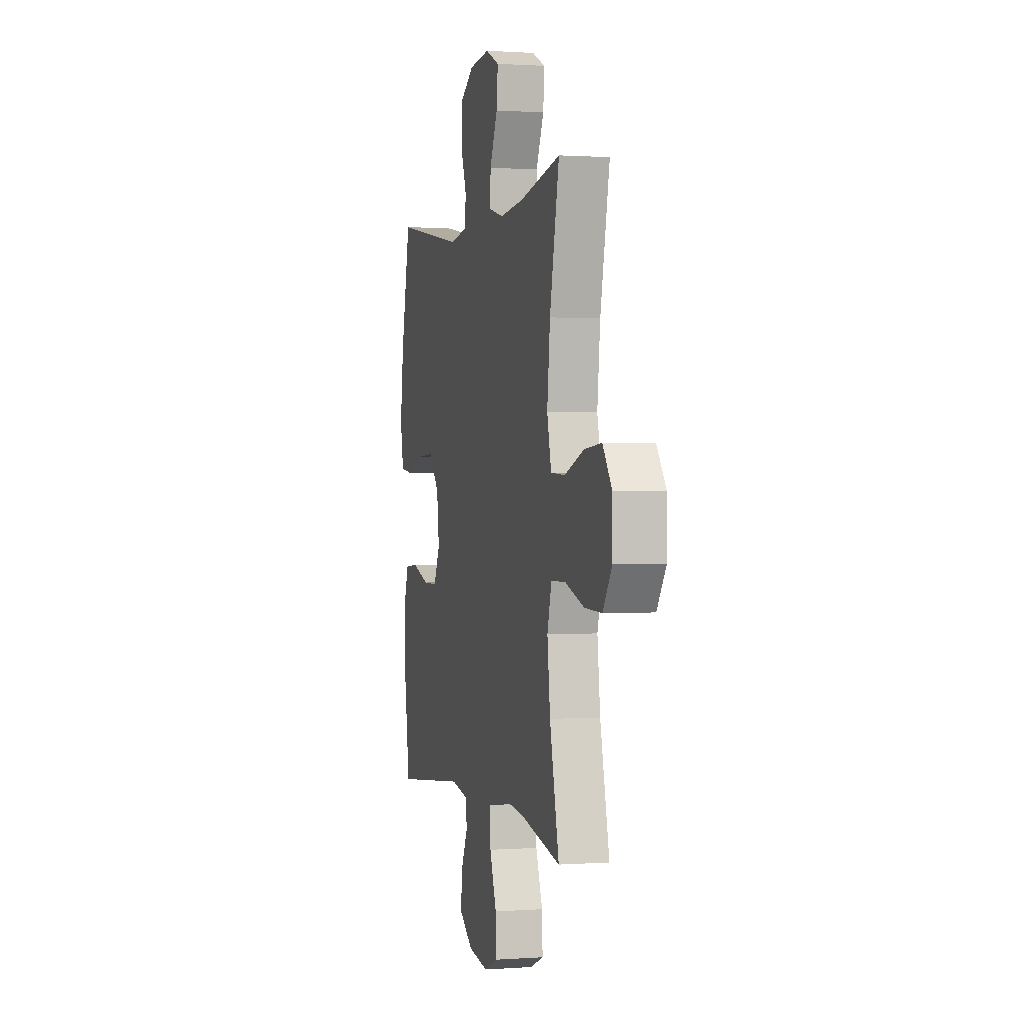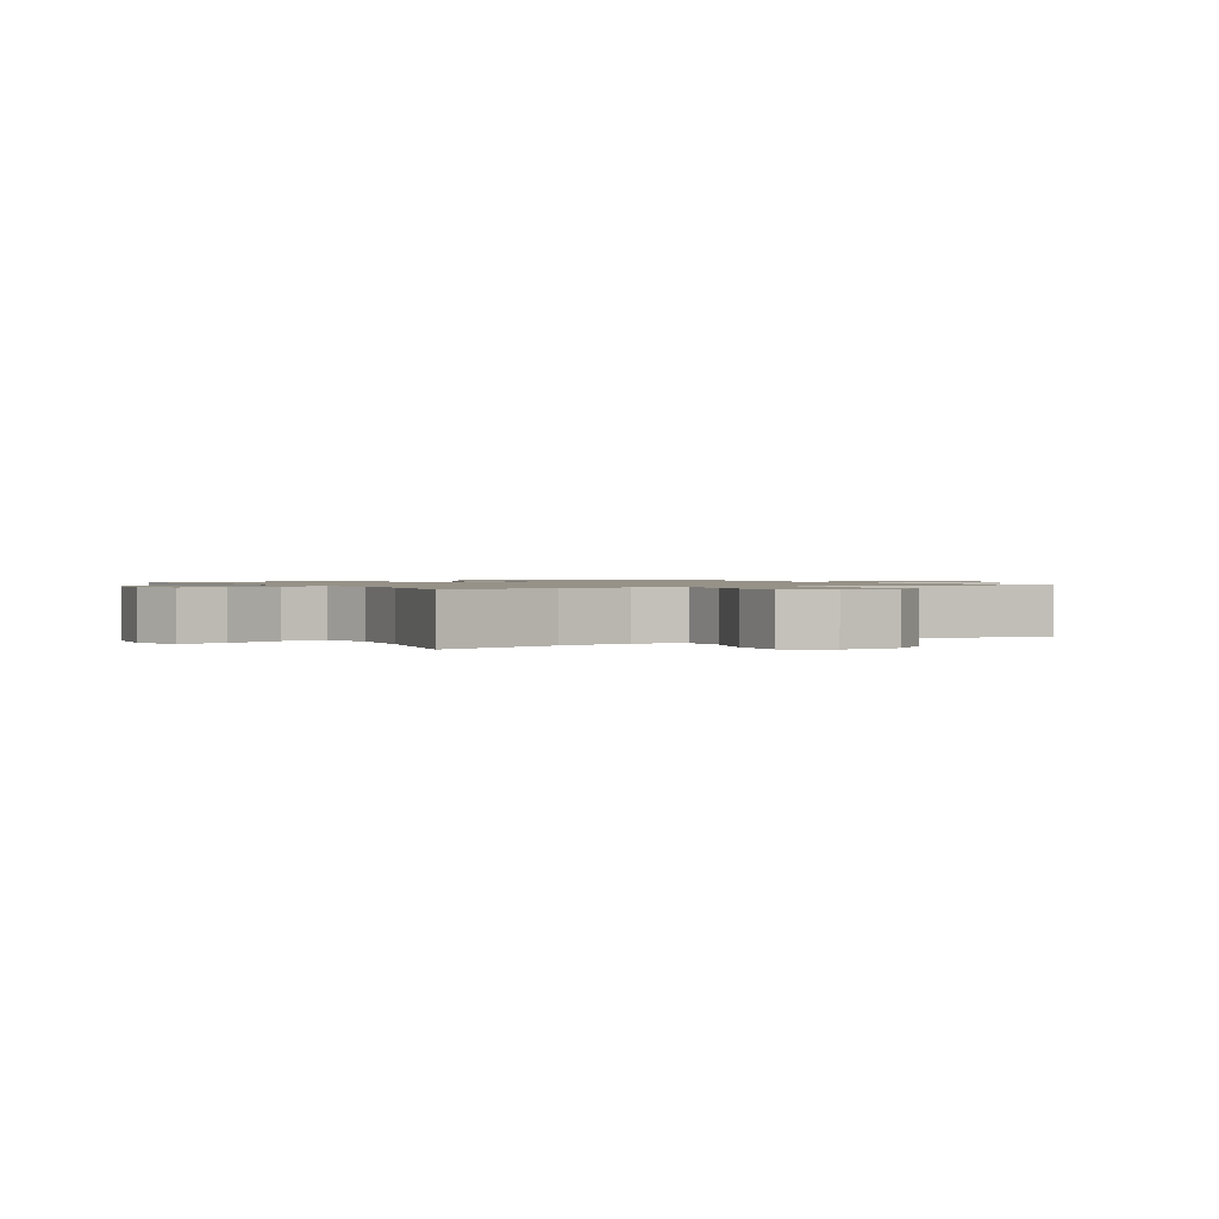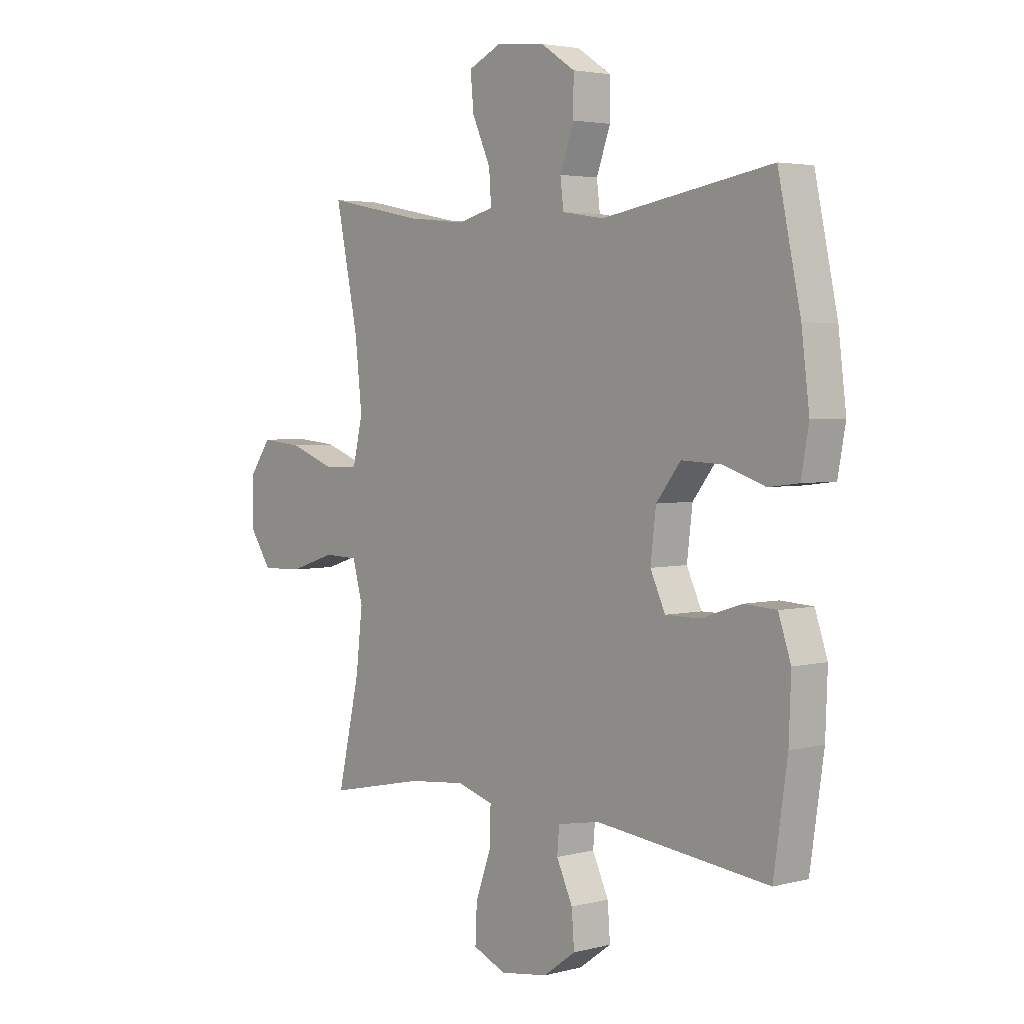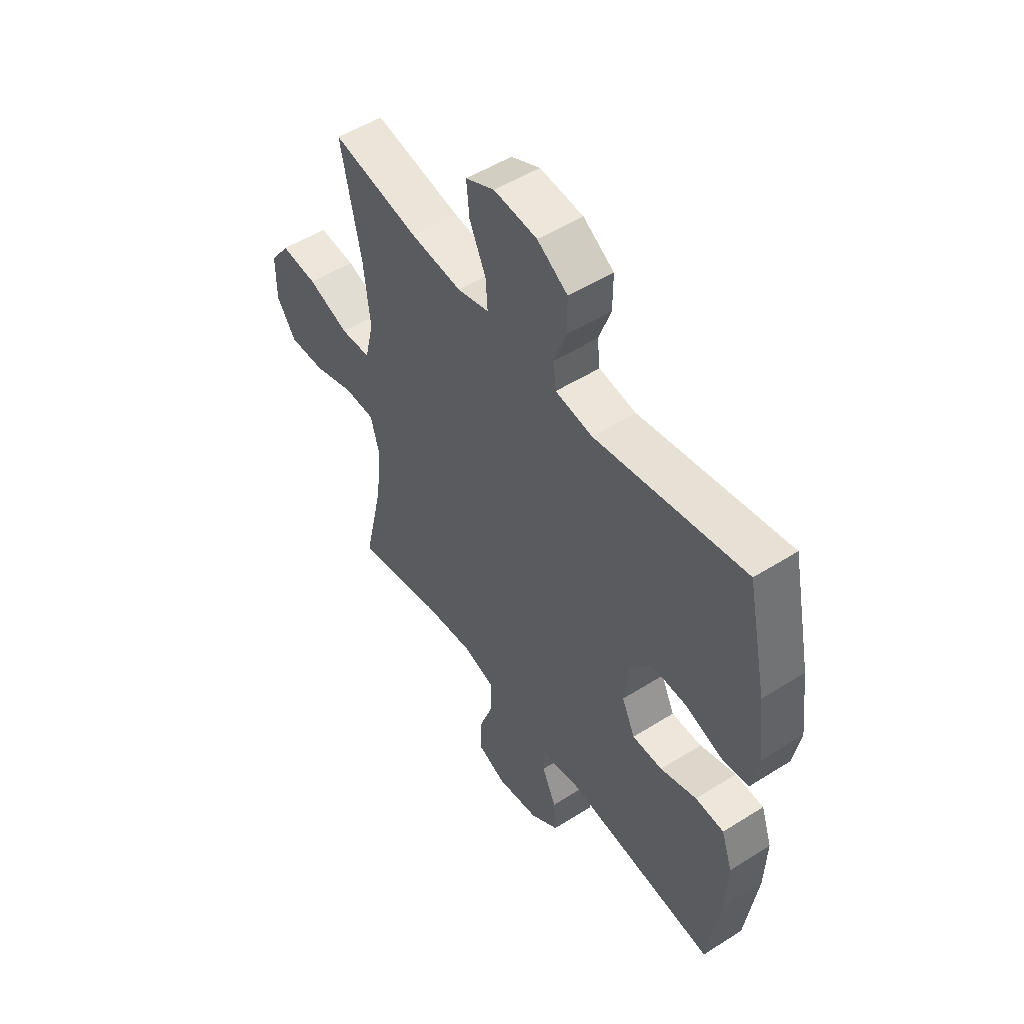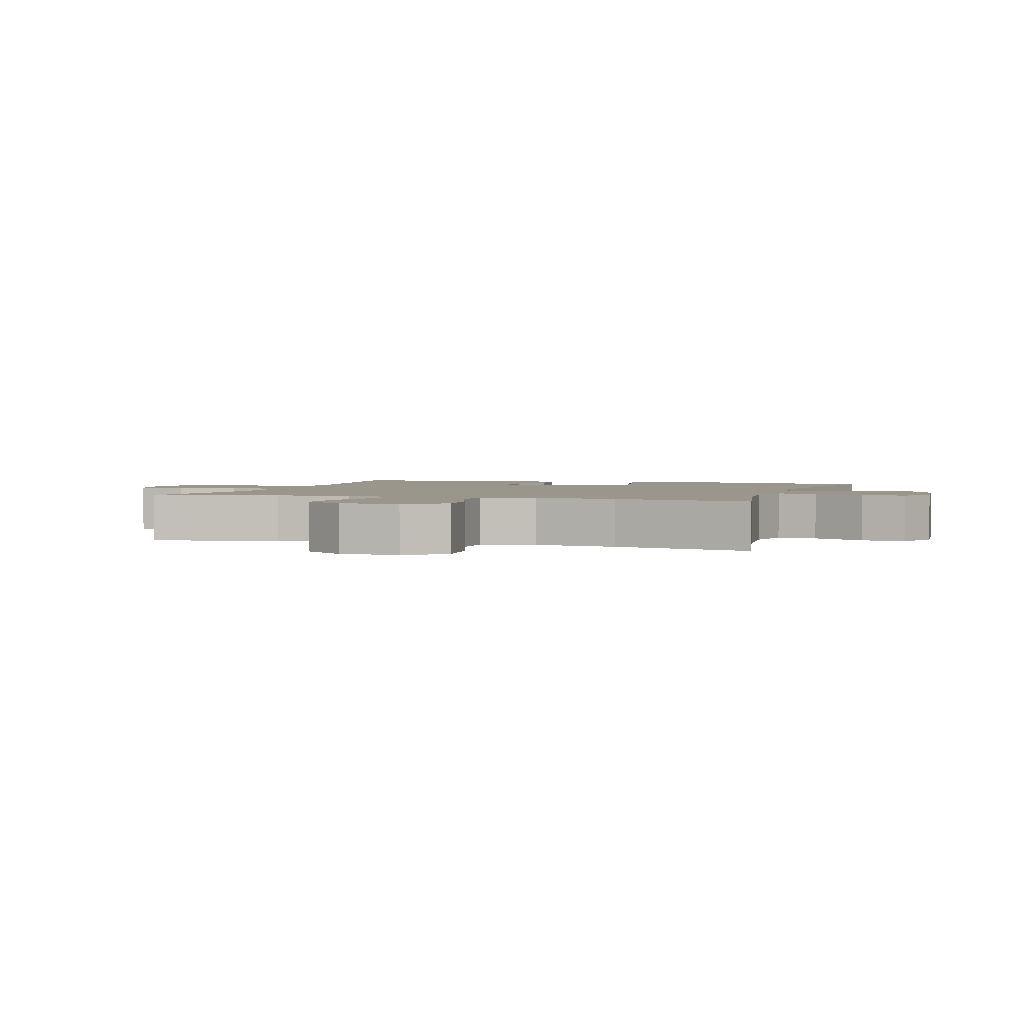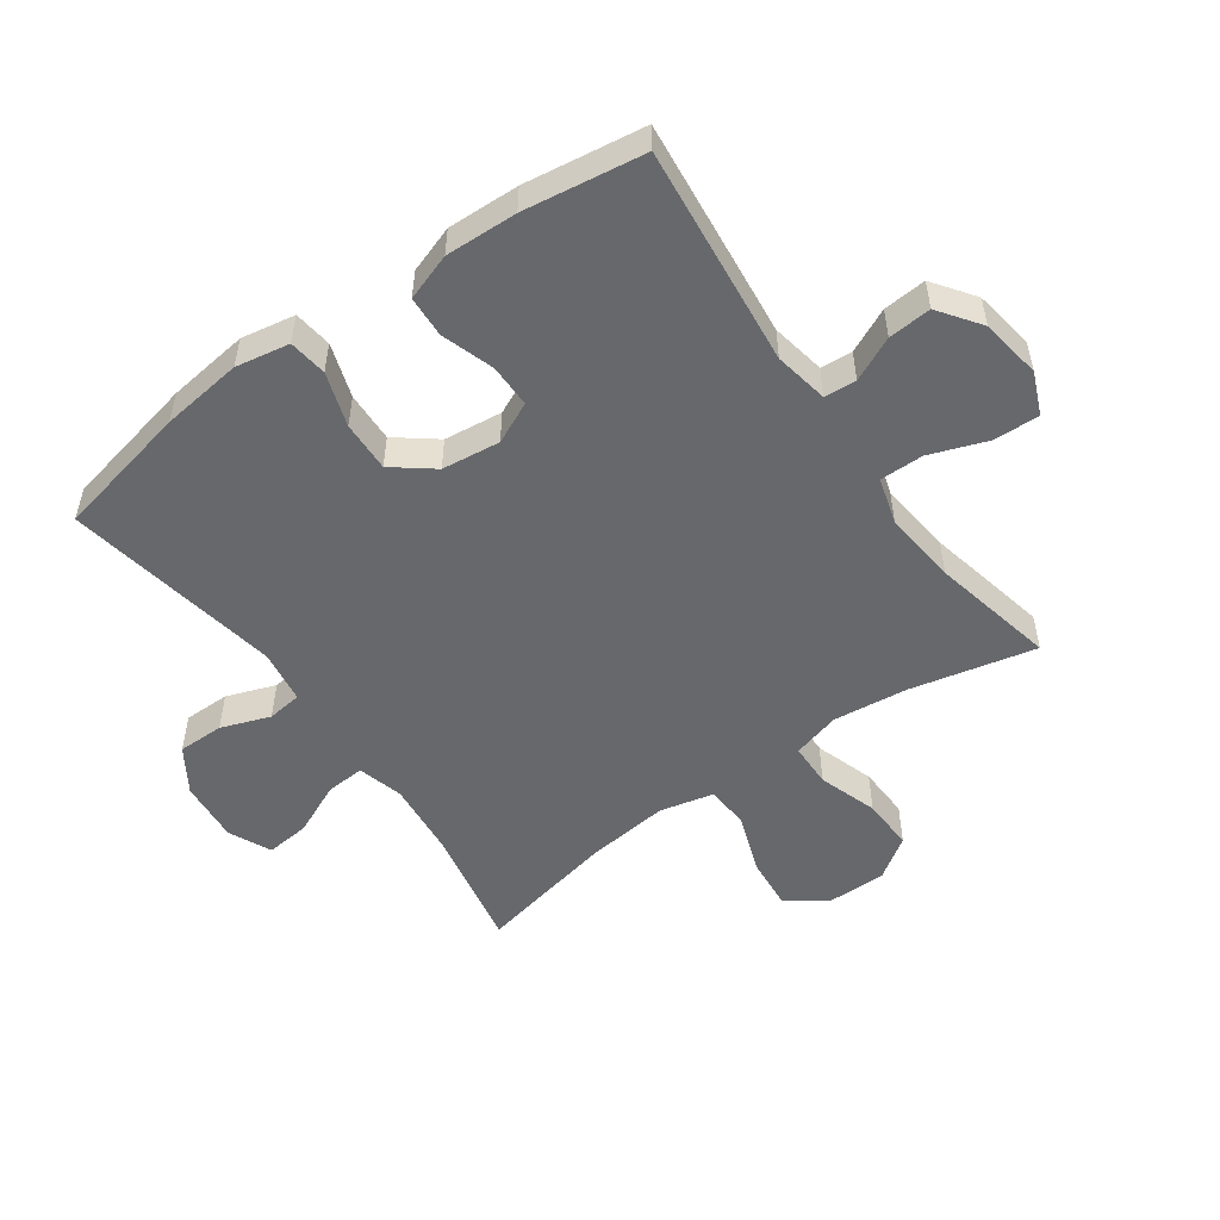
<metadata>
{"format":"obj","ext":"obj","renderer":"f3d","projection":"perspective","resolution":1024,"background":"white","views":[{"elev":0.8,"azim":-104.7,"up":"+Z"},{"elev":1.2,"azim":-120.8,"up":"+Y"},{"elev":3.5,"azim":49.2,"up":"+Z"},{"elev":51.3,"azim":55.5,"up":"+Z"},{"elev":2.3,"azim":-72.4,"up":"+Y"},{"elev":-52.4,"azim":125.5,"up":"+Y"}]}
</metadata>
<code>
o path4814
v 0.5528 0.0375 -0.3038
v 0.5571 0.0375 -0.1873
v 0.5313 0.0375 -0.1115
v 0.4646 0.0375 -0.1077
v 0.38 0.0375 -0.1352
v 0.3093 0.0375 -0.1355
v 0.2784 0.0375 -0.0691
v 0.2898 0.0375 0.02532
v 0.3402 0.0375 0.08983
v 0.4219 0.0375 0.0865
v 0.509 0.0375 0.05758
v 0.5712 0.0375 0.06536
v 0.5871 0.0375 0.1526
v 0.5709 0.0375 0.2842
v 0.5244 0.0375 0.503
v 0.1742 0.0375 0.4429
v 0.08765 0.0375 0.4562
v 0.08092 0.0375 0.5121
v 0.1098 0.0375 0.5911
v 0.1101 0.0375 0.6656
v 0.03889 0.0375 0.7117
v -0.06207 0.0375 0.7212
v -0.1299 0.0375 0.6895
v -0.1231 0.0375 0.6183
v -0.08504 0.0375 0.5344
v -0.08059 0.0375 0.4707
v -0.1549 0.0375 0.4512
v -0.2746 0.0375 0.463
v -0.4775 0.0375 0.503
v -0.4309 0.0375 0.2778
v -0.4164 0.0375 0.1433
v -0.437 0.0375 0.05594
v -0.5077 0.0375 0.05232
v -0.6034 0.0375 0.08725
v -0.6888 0.0375 0.09508
v -0.7348 0.0375 0.03121
v -0.7352 0.0375 -0.06453
v -0.6901 0.0375 -0.1312
v -0.6051 0.0375 -0.1284
v -0.5096 0.0375 -0.09707
v -0.4386 0.0375 -0.09882
v -0.4176 0.0375 -0.1763
v -0.4316 0.0375 -0.2967
v -0.4775 0.0375 -0.4987
v -0.277 0.0375 -0.456
v -0.1581 0.0375 -0.4438
v -0.08267 0.0375 -0.4661
v -0.08341 0.0375 -0.5366
v -0.1168 0.0375 -0.6281
v -0.1201 0.0375 -0.7029
v -0.05177 0.0375 -0.7318
v 0.04704 0.0375 -0.7168
v 0.1142 0.0375 -0.6684
v 0.109 0.0375 -0.5985
v 0.07562 0.0375 -0.5271
v 0.07988 0.0375 -0.4757
v 0.167 0.0375 -0.4597
v 0.5244 0.0375 -0.4987
v 0.5528 -0.0375 -0.3038
v 0.5571 -0.0375 -0.1873
v 0.5313 -0.0375 -0.1115
v 0.4646 -0.0375 -0.1077
v 0.38 -0.0375 -0.1352
v 0.3093 -0.0375 -0.1355
v 0.2784 -0.0375 -0.0691
v 0.2898 -0.0375 0.02532
v 0.3402 -0.0375 0.08983
v 0.4219 -0.0375 0.0865
v 0.509 -0.0375 0.05758
v 0.5712 -0.0375 0.06536
v 0.5871 -0.0375 0.1526
v 0.5709 -0.0375 0.2842
v 0.5244 -0.0375 0.503
v 0.1742 -0.0375 0.4429
v 0.08765 -0.0375 0.4562
v 0.08092 -0.0375 0.5121
v 0.1098 -0.0375 0.5911
v 0.1101 -0.0375 0.6656
v 0.03889 -0.0375 0.7117
v -0.06207 -0.0375 0.7212
v -0.1299 -0.0375 0.6895
v -0.1231 -0.0375 0.6183
v -0.08504 -0.0375 0.5344
v -0.08059 -0.0375 0.4707
v -0.1549 -0.0375 0.4512
v -0.2746 -0.0375 0.463
v -0.4775 -0.0375 0.503
v -0.4309 -0.0375 0.2778
v -0.4164 -0.0375 0.1433
v -0.437 -0.0375 0.05594
v -0.5077 -0.0375 0.05232
v -0.6034 -0.0375 0.08725
v -0.6888 -0.0375 0.09508
v -0.7348 -0.0375 0.03121
v -0.7352 -0.0375 -0.06453
v -0.6901 -0.0375 -0.1312
v -0.6051 -0.0375 -0.1284
v -0.5096 -0.0375 -0.09707
v -0.4386 -0.0375 -0.09882
v -0.4176 -0.0375 -0.1763
v -0.4316 -0.0375 -0.2967
v -0.4775 -0.0375 -0.4987
v -0.277 -0.0375 -0.456
v -0.1581 -0.0375 -0.4438
v -0.08267 -0.0375 -0.4661
v -0.08341 -0.0375 -0.5366
v -0.1168 -0.0375 -0.6281
v -0.1201 -0.0375 -0.7029
v -0.05177 -0.0375 -0.7318
v 0.04704 -0.0375 -0.7168
v 0.1142 -0.0375 -0.6684
v 0.109 -0.0375 -0.5985
v 0.07562 -0.0375 -0.5271
v 0.07988 -0.0375 -0.4757
v 0.167 -0.0375 -0.4597
v 0.5244 -0.0375 -0.4987
v -0.1201 0.0375 -0.7029
v -0.1201 0.0375 -0.7029
v -0.05177 0.0375 -0.7318
v 0.04704 0.0375 -0.7168
v 0.1142 0.0375 -0.6684
v -0.1168 0.0375 -0.6281
v 0.109 0.0375 -0.5985
v -0.08341 0.0375 -0.5366
v 0.07562 0.0375 -0.5271
v -0.08267 0.0375 -0.4661
v -0.08267 0.0375 -0.4661
v 0.07988 0.0375 -0.4757
v 0.07988 0.0375 -0.4757
v -0.4775 0.0375 -0.4987
v -0.4775 0.0375 -0.4987
v -0.277 0.0375 -0.456
v 0.167 0.0375 -0.4597
v 0.5244 0.0375 -0.4987
v 0.5244 0.0375 -0.4987
v -0.1581 0.0375 -0.4438
v 0.5528 0.0375 -0.3038
v -0.4316 0.0375 -0.2967
v 0.5571 0.0375 -0.1873
v -0.4176 0.0375 -0.1763
v 0.5313 0.0375 -0.1115
v 0.5313 0.0375 -0.1115
v -0.4386 0.0375 -0.09882
v -0.4386 0.0375 -0.09882
v 0.38 0.0375 -0.1352
v 0.3093 0.0375 -0.1355
v 0.3093 0.0375 -0.1355
v 0.2784 0.0375 -0.0691
v 0.4646 0.0375 -0.1077
v -0.7352 0.0375 -0.06453
v -0.6901 0.0375 -0.1312
v -0.6051 0.0375 -0.1284
v -0.5096 0.0375 -0.09707
v 0.2898 0.0375 0.02532
v -0.7348 0.0375 0.03121
v 0.3402 0.0375 0.08983
v -0.6888 0.0375 0.09508
v -0.6034 0.0375 0.08725
v -0.5077 0.0375 0.05232
v -0.437 0.0375 0.05594
v -0.437 0.0375 0.05594
v -0.4164 0.0375 0.1433
v 0.4219 0.0375 0.0865
v 0.509 0.0375 0.05758
v 0.5712 0.0375 0.06536
v 0.5712 0.0375 0.06536
v 0.5871 0.0375 0.1526
v -0.4309 0.0375 0.2778
v 0.5709 0.0375 0.2842
v -0.4775 0.0375 0.503
v -0.4775 0.0375 0.503
v -0.1549 0.0375 0.4512
v -0.2746 0.0375 0.463
v 0.1742 0.0375 0.4429
v 0.08765 0.0375 0.4562
v 0.08765 0.0375 0.4562
v -0.08059 0.0375 0.4707
v -0.08059 0.0375 0.4707
v 0.08092 0.0375 0.5121
v -0.08504 0.0375 0.5344
v 0.5244 0.0375 0.503
v 0.5244 0.0375 0.503
v 0.1098 0.0375 0.5911
v -0.1231 0.0375 0.6183
v 0.1101 0.0375 0.6656
v -0.1299 0.0375 0.6895
v -0.1299 0.0375 0.6895
v 0.03889 0.0375 0.7117
v -0.06207 0.0375 0.7212
v -0.1201 -0.0375 -0.7029
v -0.1201 -0.0375 -0.7029
v -0.05177 -0.0375 -0.7318
v 0.04704 -0.0375 -0.7168
v 0.1142 -0.0375 -0.6684
v -0.1168 -0.0375 -0.6281
v 0.109 -0.0375 -0.5985
v -0.08341 -0.0375 -0.5366
v 0.07562 -0.0375 -0.5271
v -0.08267 -0.0375 -0.4661
v -0.08267 -0.0375 -0.4661
v 0.07988 -0.0375 -0.4757
v 0.07988 -0.0375 -0.4757
v -0.4775 -0.0375 -0.4987
v -0.4775 -0.0375 -0.4987
v -0.277 -0.0375 -0.456
v 0.167 -0.0375 -0.4597
v 0.5244 -0.0375 -0.4987
v 0.5244 -0.0375 -0.4987
v -0.1581 -0.0375 -0.4438
v 0.5528 -0.0375 -0.3038
v -0.4316 -0.0375 -0.2967
v 0.5571 -0.0375 -0.1873
v -0.4176 -0.0375 -0.1763
v 0.5313 -0.0375 -0.1115
v 0.5313 -0.0375 -0.1115
v -0.4386 -0.0375 -0.09882
v -0.4386 -0.0375 -0.09882
v 0.38 -0.0375 -0.1352
v 0.3093 -0.0375 -0.1355
v 0.3093 -0.0375 -0.1355
v 0.2784 -0.0375 -0.0691
v 0.4646 -0.0375 -0.1077
v -0.7352 -0.0375 -0.06453
v -0.6901 -0.0375 -0.1312
v -0.6051 -0.0375 -0.1284
v -0.5096 -0.0375 -0.09707
v 0.2898 -0.0375 0.02532
v -0.7348 -0.0375 0.03121
v 0.3402 -0.0375 0.08983
v -0.6888 -0.0375 0.09508
v -0.6034 -0.0375 0.08725
v -0.5077 -0.0375 0.05232
v -0.437 -0.0375 0.05594
v -0.437 -0.0375 0.05594
v -0.4164 -0.0375 0.1433
v 0.4219 -0.0375 0.0865
v 0.509 -0.0375 0.05758
v 0.5712 -0.0375 0.06536
v 0.5712 -0.0375 0.06536
v 0.5871 -0.0375 0.1526
v -0.4309 -0.0375 0.2778
v 0.5709 -0.0375 0.2842
v -0.4775 -0.0375 0.503
v -0.4775 -0.0375 0.503
v -0.1549 -0.0375 0.4512
v -0.2746 -0.0375 0.463
v 0.1742 -0.0375 0.4429
v 0.08765 -0.0375 0.4562
v 0.08765 -0.0375 0.4562
v -0.08059 -0.0375 0.4707
v -0.08059 -0.0375 0.4707
v 0.08092 -0.0375 0.5121
v -0.08504 -0.0375 0.5344
v 0.5244 -0.0375 0.503
v 0.5244 -0.0375 0.503
v 0.1098 -0.0375 0.5911
v -0.1231 -0.0375 0.6183
v 0.1101 -0.0375 0.6656
v -0.1299 -0.0375 0.6895
v -0.1299 -0.0375 0.6895
v 0.03889 -0.0375 0.7117
v -0.06207 -0.0375 0.7212
f 232 216 233
f 198 197 196
f 240 236 237
f 211 209 213
f 231 225 232
f 199 201 221
f 213 221 216
f 248 227 247
f 201 206 219
f 190 192 195
f 205 211 203
f 245 227 250
f 253 261 257
f 219 210 218
f 257 262 259
f 196 193 194
f 240 237 238
f 261 256 258
f 218 212 222
f 226 216 232
f 247 229 242
f 233 221 235
f 216 221 233
f 235 227 245
f 197 198 199
f 209 211 205
f 257 261 262
f 195 193 197
f 199 198 201
f 192 193 195
f 225 231 223
f 250 252 253
f 225 226 232
f 235 221 227
f 253 252 256
f 247 242 254
f 199 221 209
f 221 201 219
f 212 218 210
f 242 236 240
f 230 228 231
f 222 212 214
f 210 206 207
f 250 248 252
f 228 223 231
f 224 225 223
f 235 245 241
f 196 197 193
f 213 209 221
f 241 246 243
f 250 227 248
f 210 219 206
f 241 245 246
f 227 229 247
f 261 253 256
f 229 236 242
f 118 51 109 191
f 51 52 110 109
f 52 53 111 110
f 49 50 108 107
f 53 54 112 111
f 48 49 107 106
f 54 55 113 112
f 127 48 106 200
f 55 129 202 113
f 131 45 103 204
f 56 57 115 114
f 57 135 208 115
f 46 47 105 104
f 45 46 104 103
f 58 1 59 116
f 43 44 102 101
f 1 2 60 59
f 42 43 101 100
f 2 142 215 60
f 144 42 100 217
f 5 147 220 63
f 6 7 65 64
f 4 5 63 62
f 3 4 62 61
f 37 38 96 95
f 38 39 97 96
f 39 40 98 97
f 40 41 99 98
f 7 8 66 65
f 36 37 95 94
f 8 9 67 66
f 35 36 94 93
f 34 35 93 92
f 33 34 92 91
f 161 33 91 234
f 31 32 90 89
f 10 11 69 68
f 11 166 239 69
f 12 13 71 70
f 9 10 68 67
f 30 31 89 88
f 13 14 72 71
f 171 30 88 244
f 27 28 86 85
f 16 176 249 74
f 178 27 85 251
f 17 18 76 75
f 25 26 84 83
f 182 16 74 255
f 14 15 73 72
f 28 29 87 86
f 18 19 77 76
f 24 25 83 82
f 19 20 78 77
f 187 24 82 260
f 20 21 79 78
f 22 23 81 80
f 21 22 80 79
f 159 160 143
f 125 123 124
f 167 164 163
f 138 140 136
f 158 159 152
f 126 148 128
f 140 143 148
f 175 174 154
f 128 146 133
f 117 122 119
f 132 130 138
f 172 177 154
f 180 184 188
f 146 145 137
f 184 186 189
f 123 121 120
f 167 165 164
f 188 185 183
f 145 149 139
f 153 159 143
f 174 169 156
f 160 162 148
f 143 160 148
f 162 172 154
f 124 126 125
f 136 132 138
f 184 189 188
f 122 124 120
f 126 128 125
f 119 122 120
f 152 150 158
f 177 180 179
f 152 159 153
f 162 154 148
f 180 183 179
f 174 181 169
f 126 136 148
f 148 146 128
f 139 137 145
f 169 167 163
f 157 158 155
f 149 141 139
f 137 134 133
f 177 179 175
f 155 158 150
f 151 150 152
f 162 168 172
f 123 120 124
f 140 148 136
f 168 170 173
f 177 175 154
f 137 133 146
f 168 173 172
f 154 174 156
f 188 183 180
f 156 169 163

</code>
